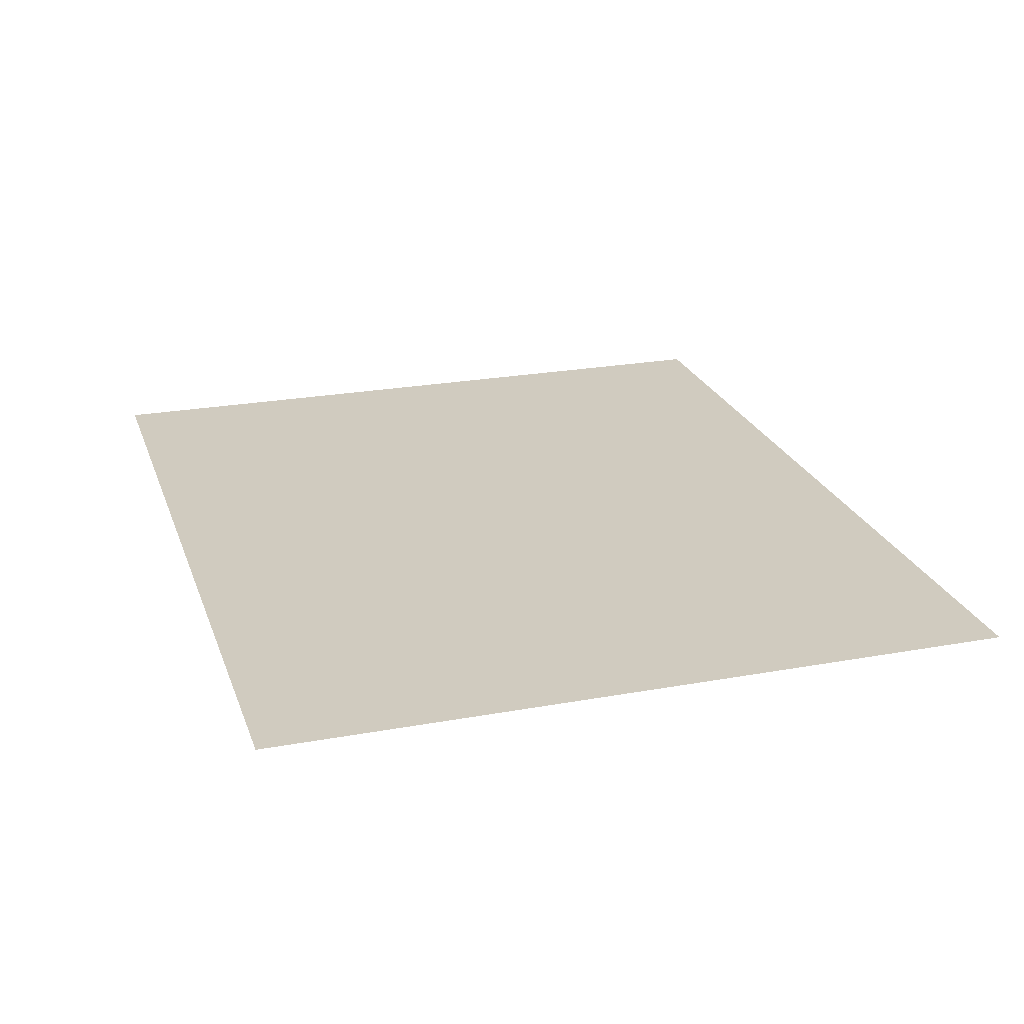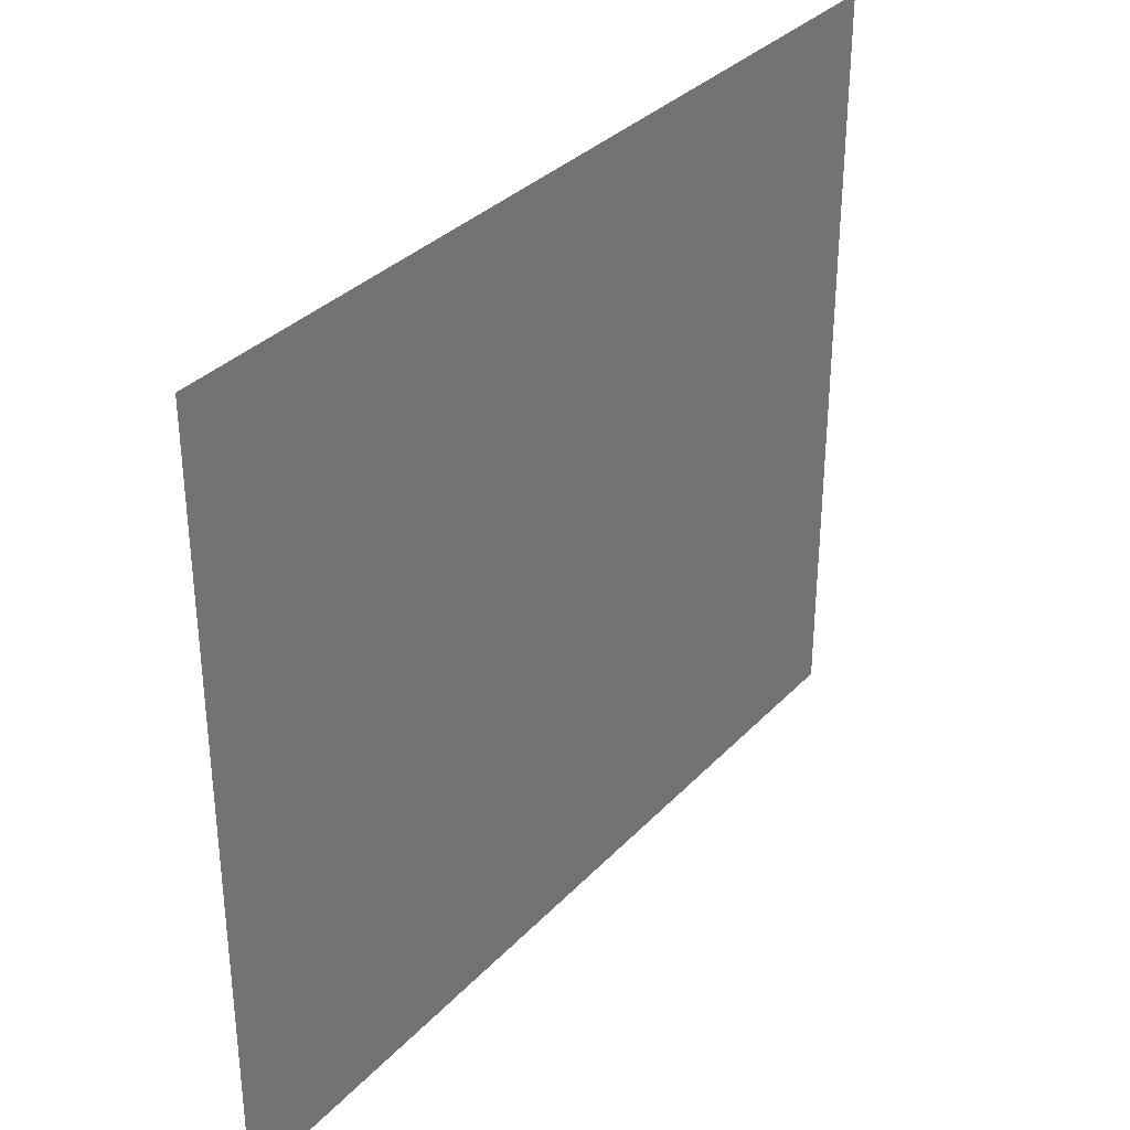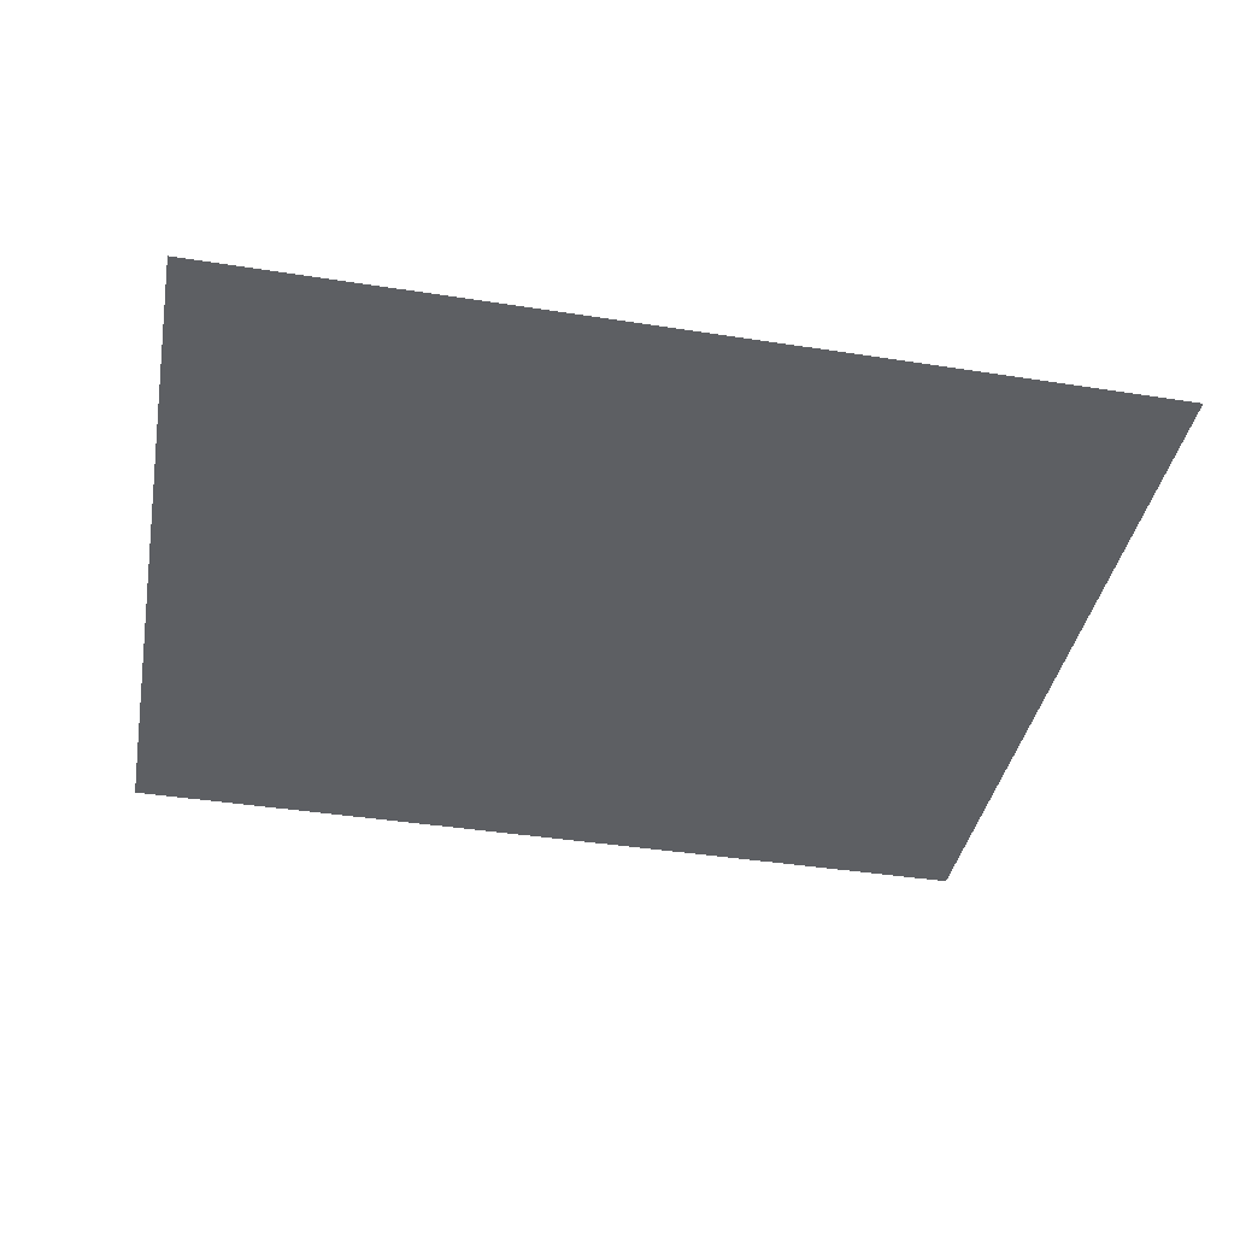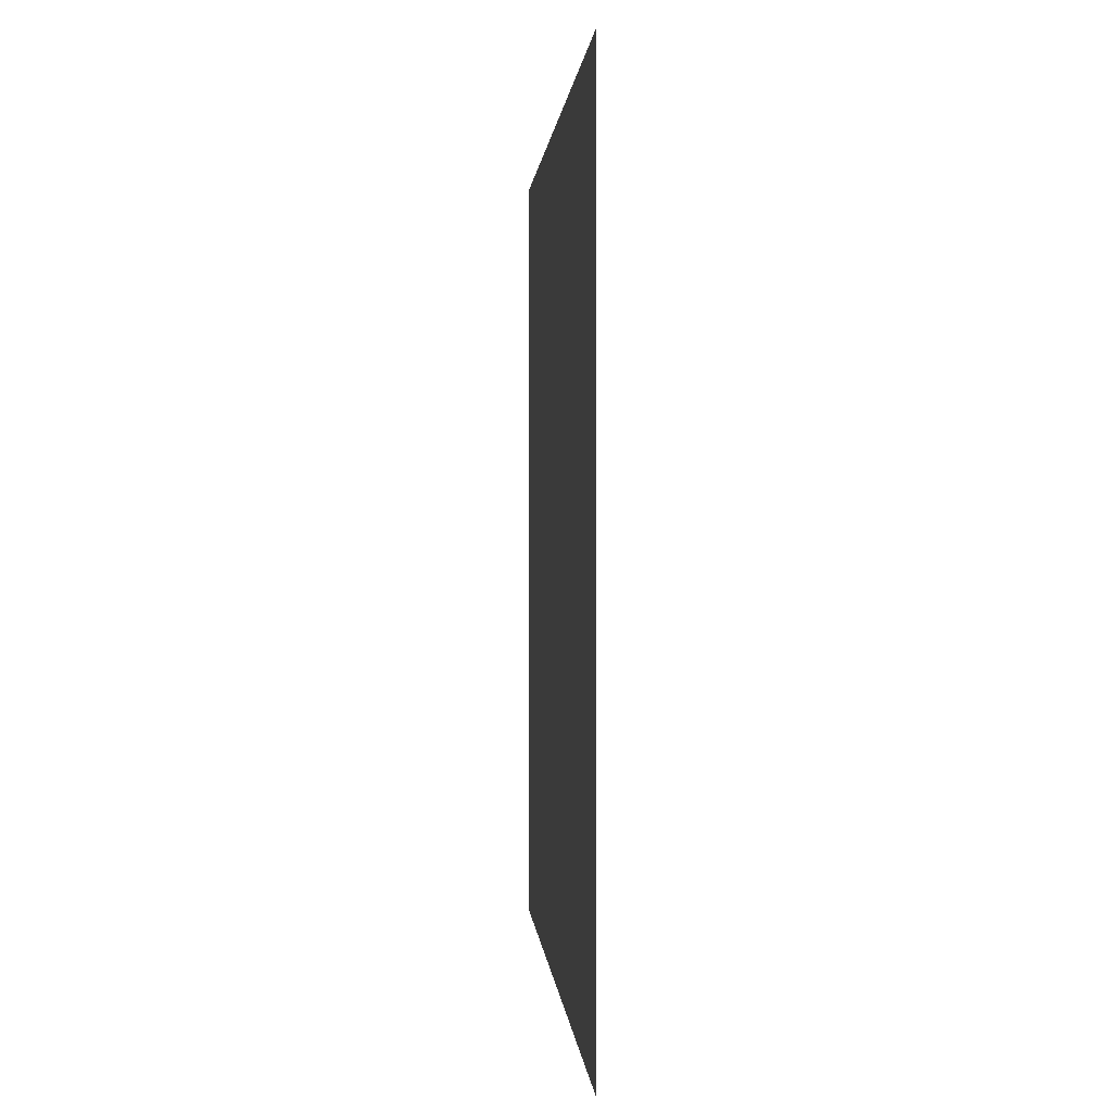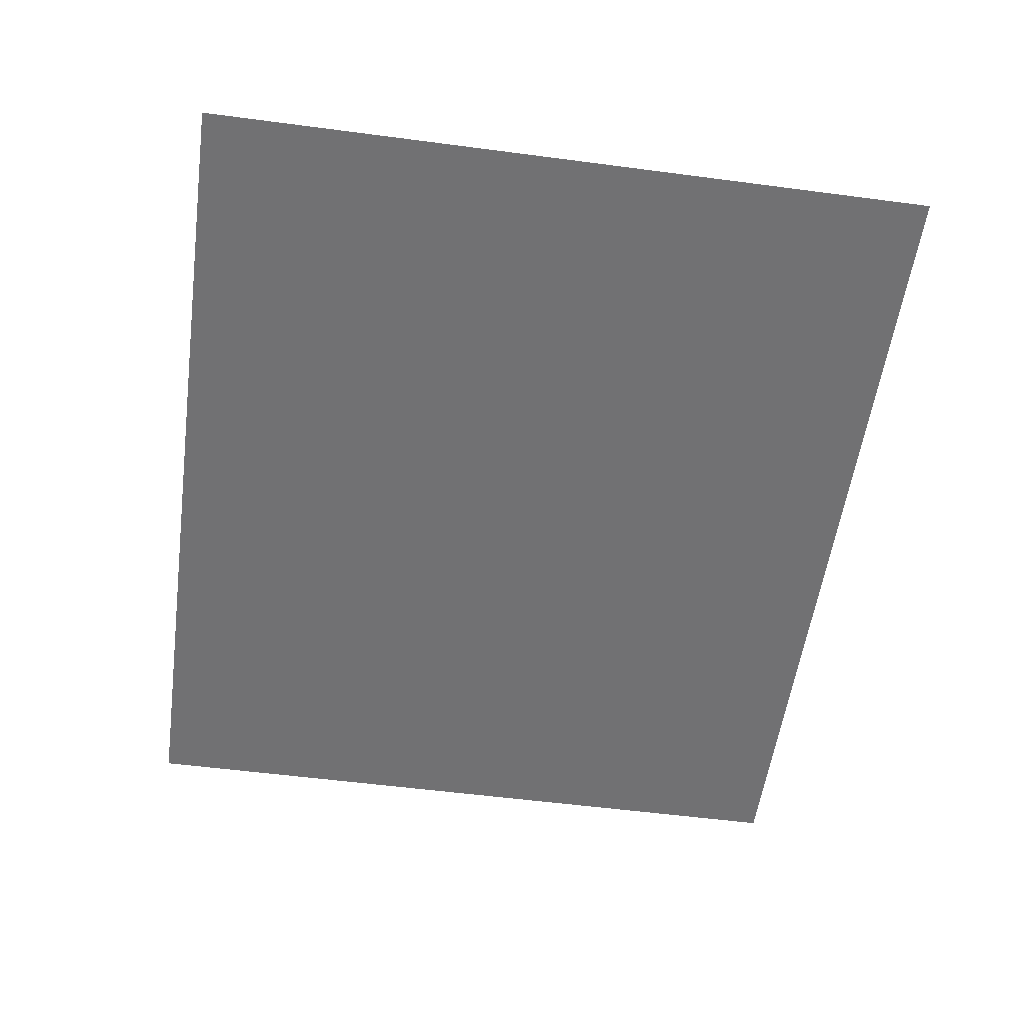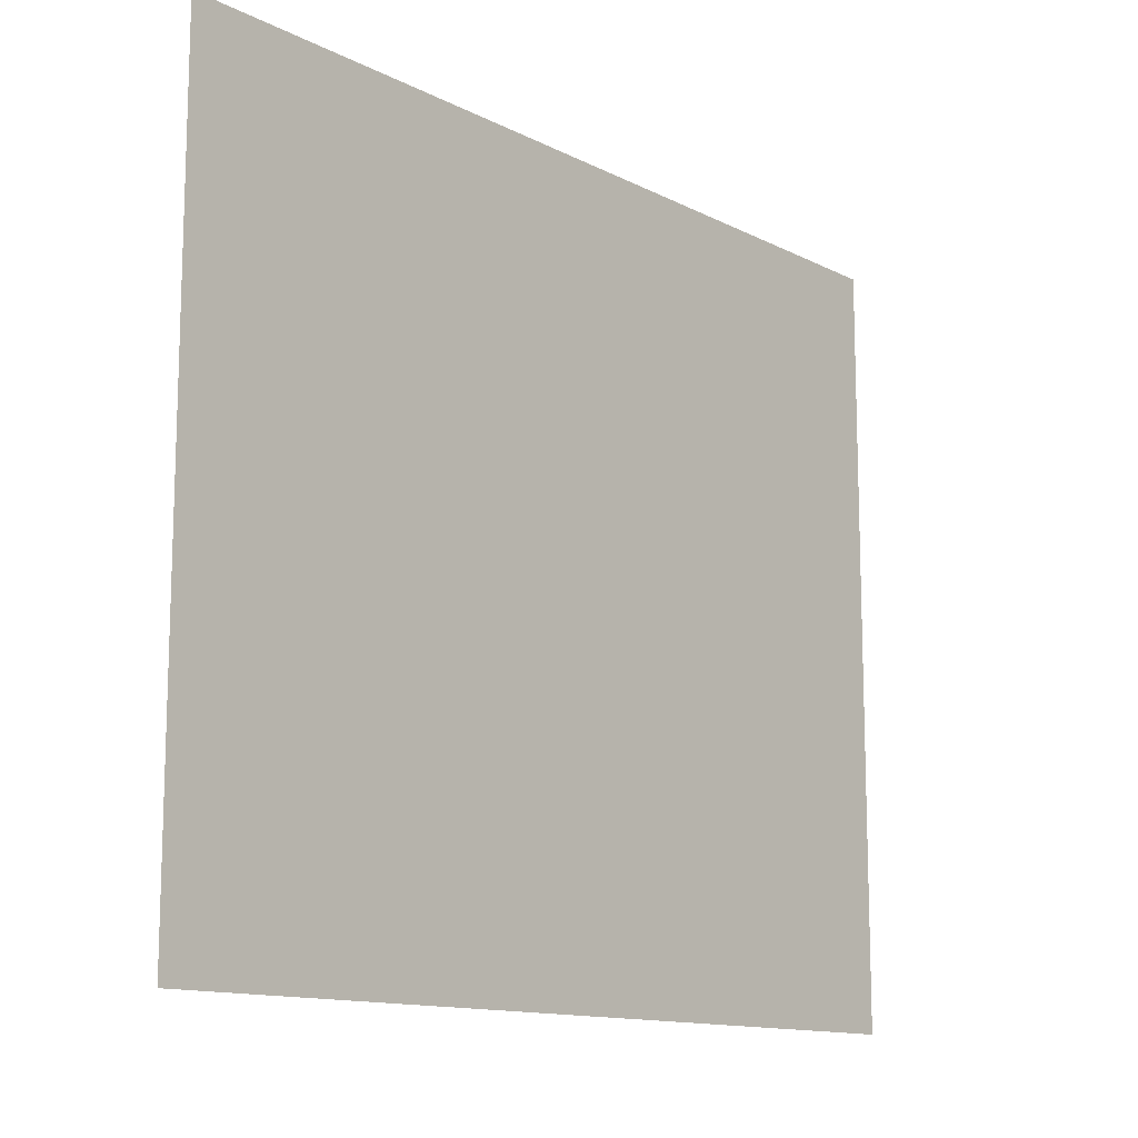
<metadata>
{"format":"obj","ext":"obj","renderer":"f3d","projection":"perspective","resolution":1024,"background":"white","views":[{"elev":23.7,"azim":73.0,"up":"+Y"},{"elev":33.7,"azim":126.0,"up":"+Z"},{"elev":-40.0,"azim":169.1,"up":"+Y"},{"elev":0.7,"azim":86.3,"up":"+Z"},{"elev":-55.3,"azim":82.1,"up":"+Y"},{"elev":-12.8,"azim":130.6,"up":"+Z"}]}
</metadata>
<code>
g road1_S4
v 0.5035 0.01705 -0.1429
v 0.5035 0.01705 0.5035
v -0.5035 0.01705 0.5035
v -0.5035 0.01705 -0.1429
v -0 0.01705 -0.1429
v -0.5035 0.01705 -0.1429
v -0.5035 0.01705 -0.3544
v -0 0.01705 -0.3544
v 0.5035 0.01705 -0.1429
v 0.5035 0.01705 -0.3544
g road1_S4_0
f 3 2 1
f 4 3 1
f 7 6 5
f 8 7 5
f 8 5 9
f 10 8 9

</code>
